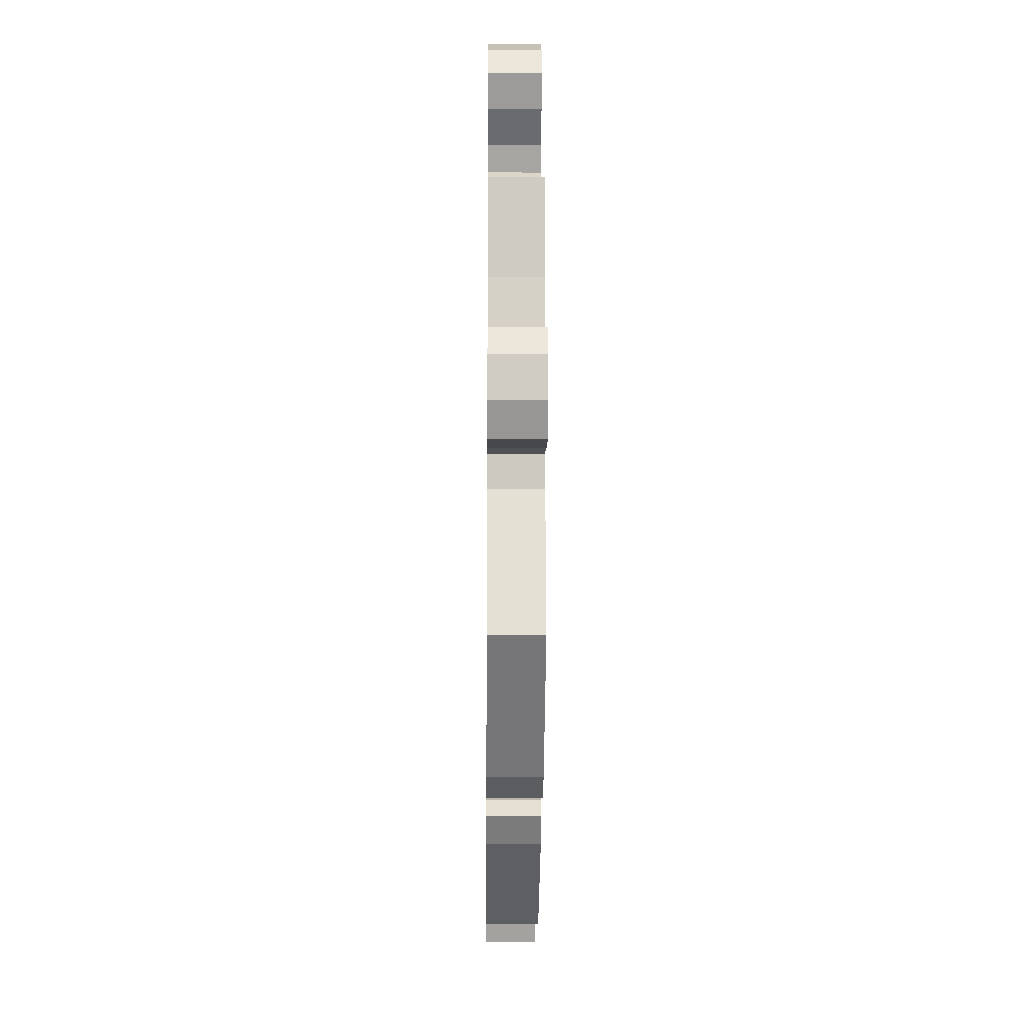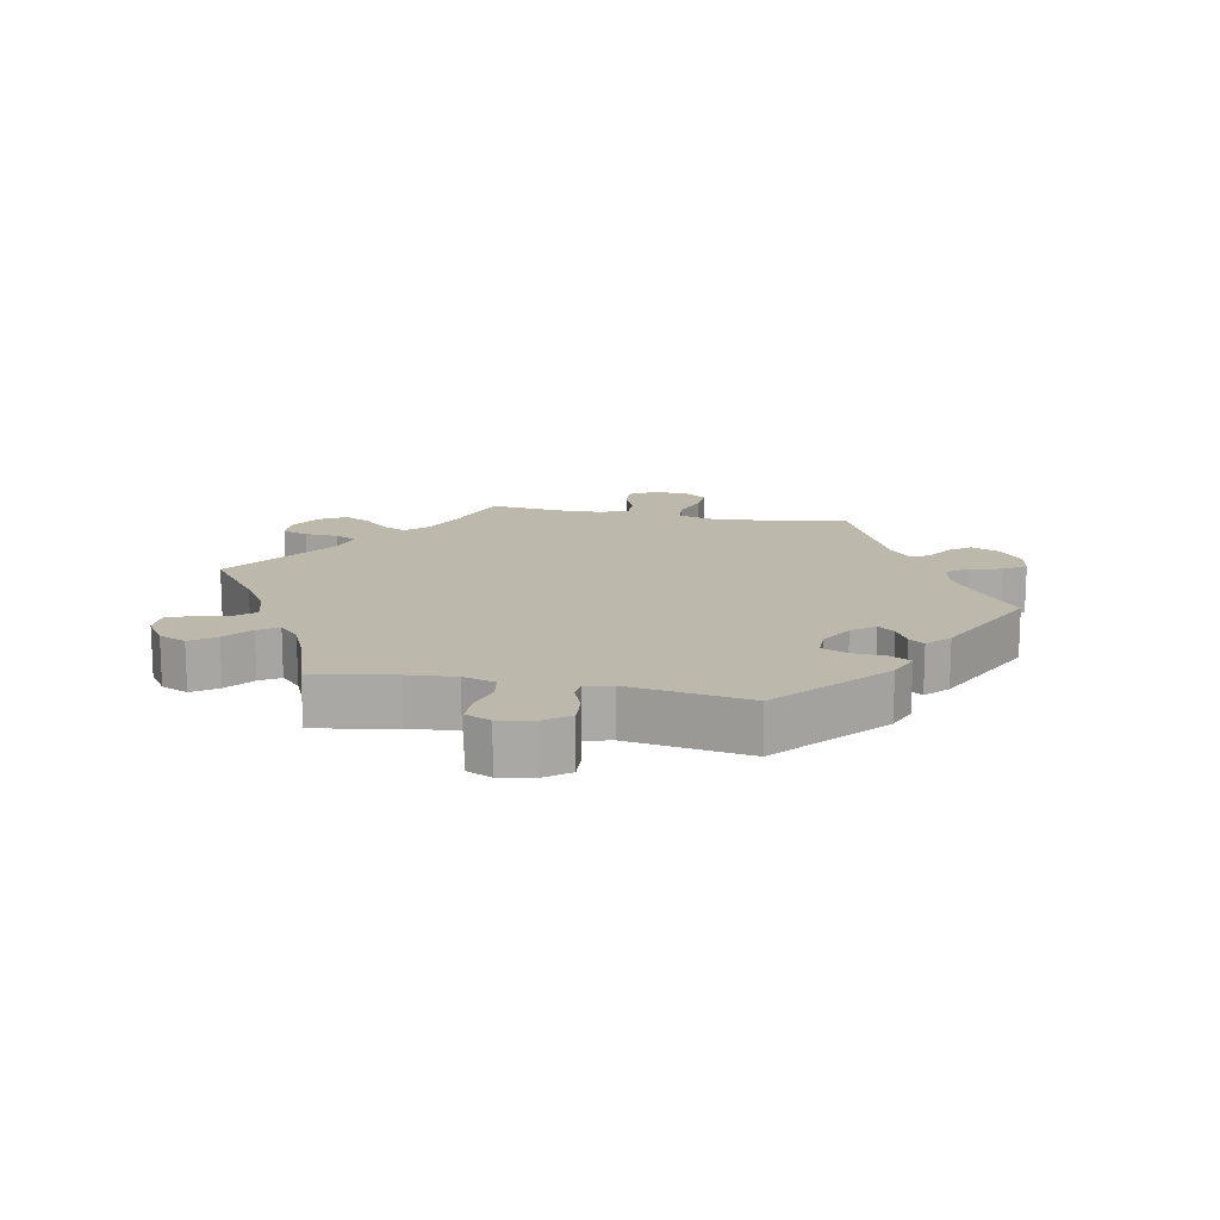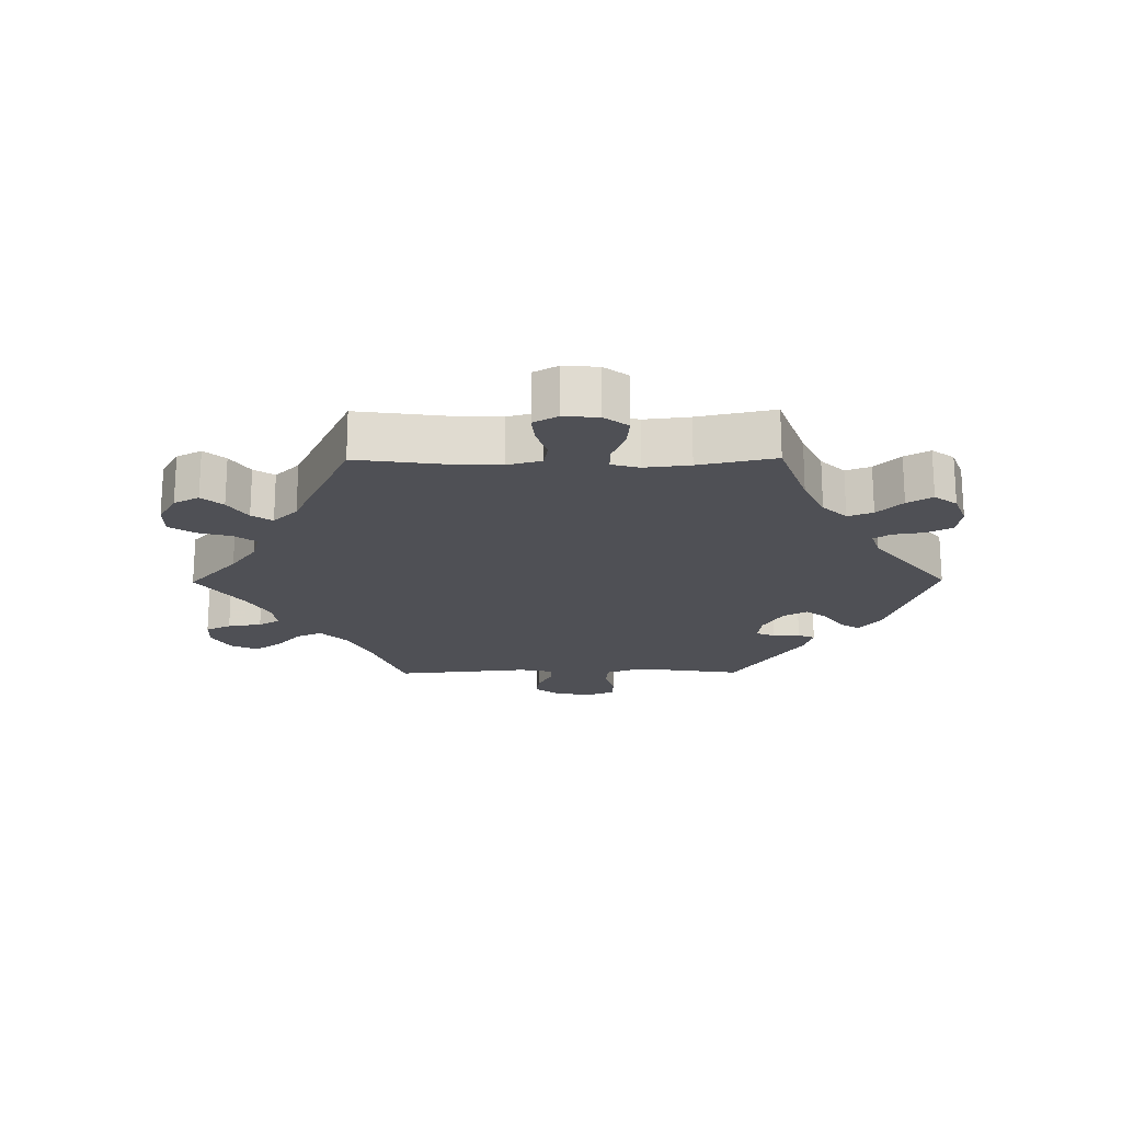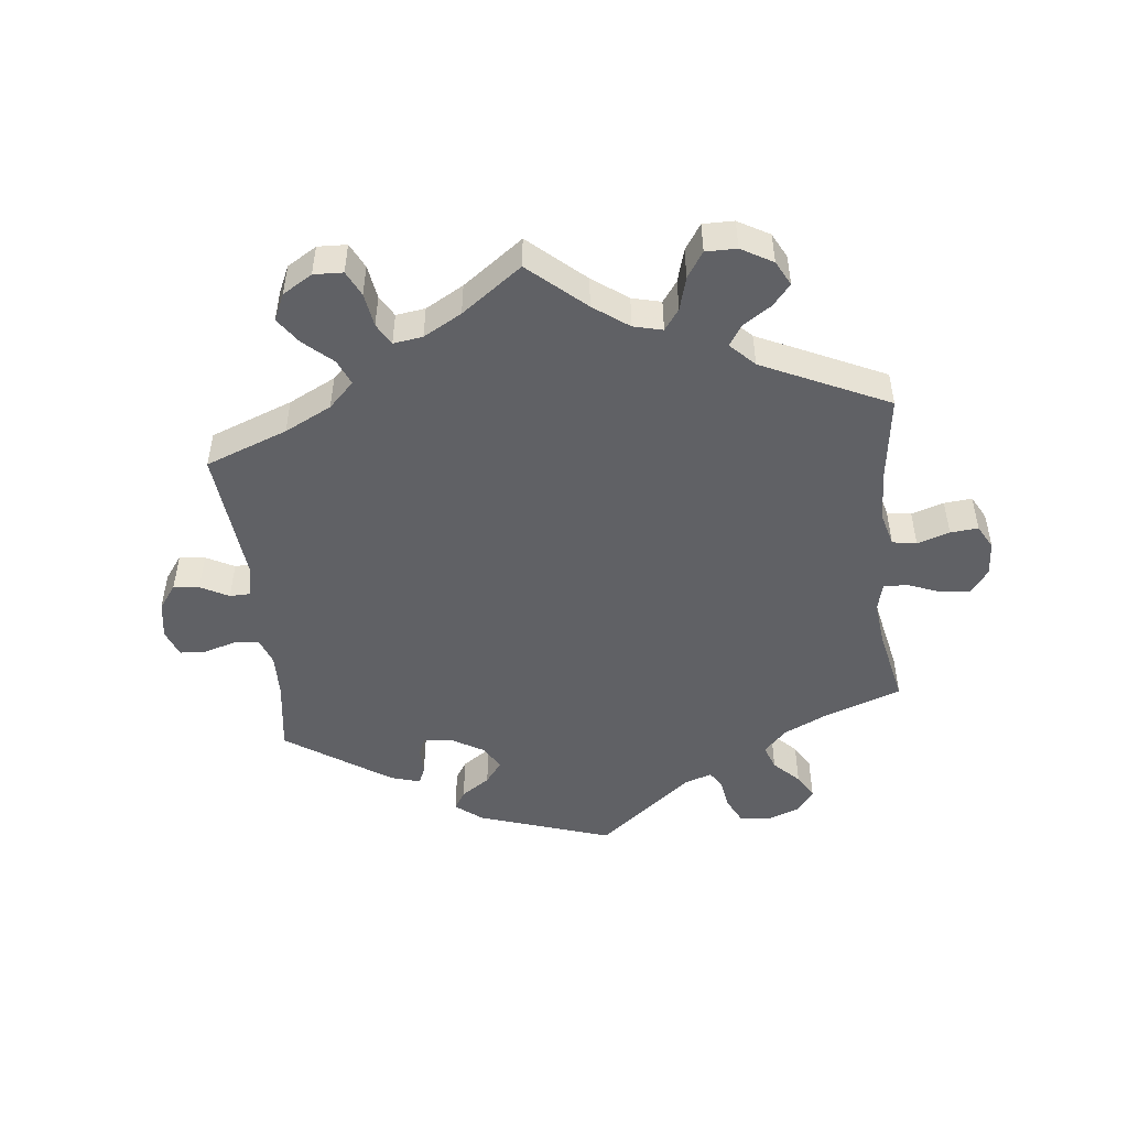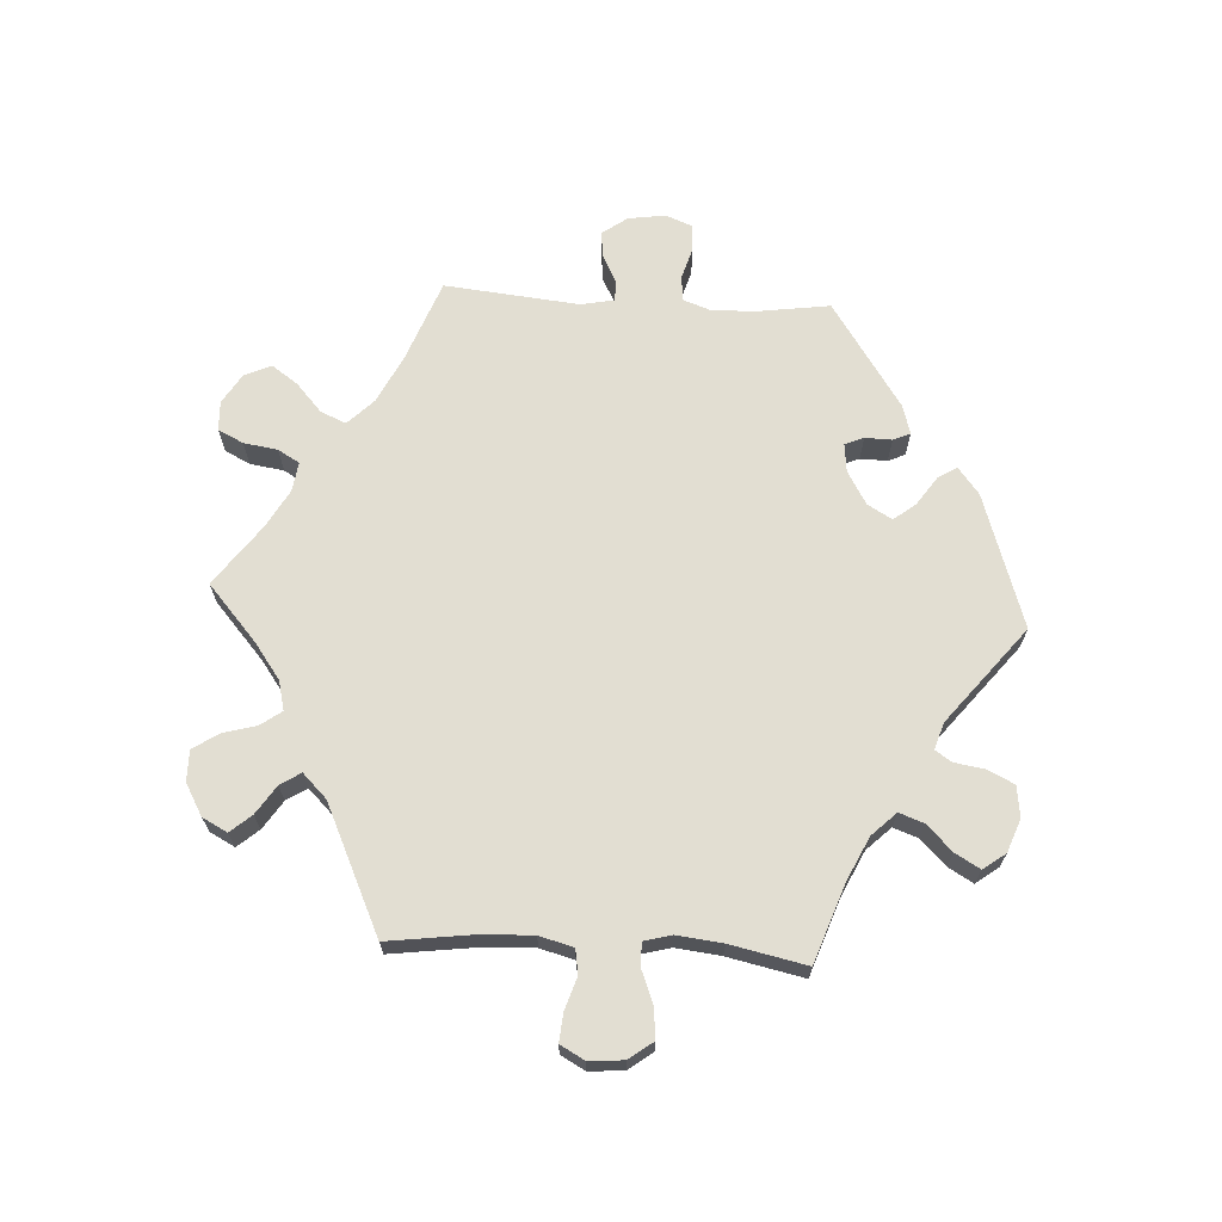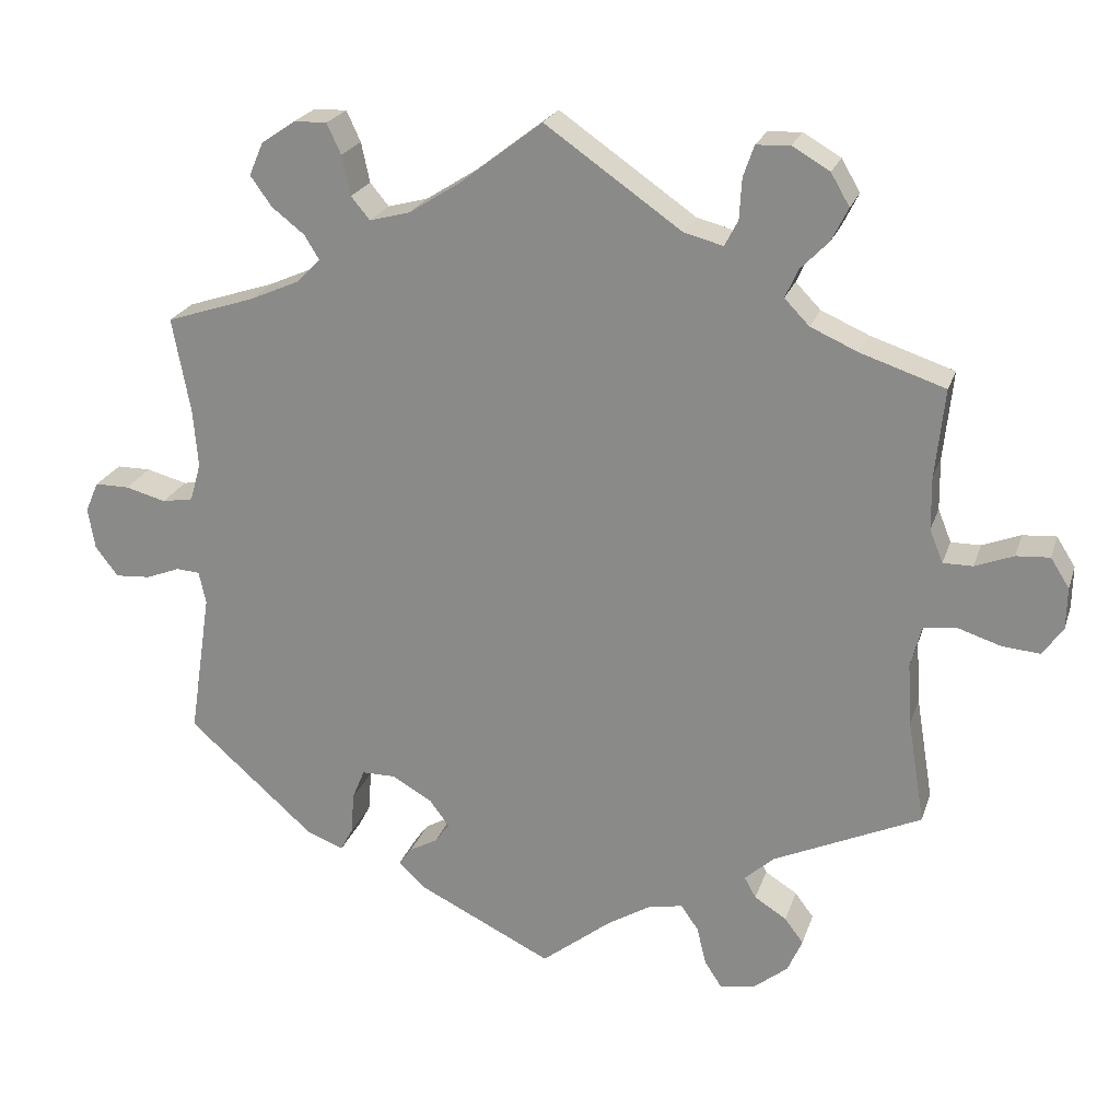
<metadata>
{"format":"obj","ext":"obj","renderer":"f3d","projection":"perspective","resolution":1024,"background":"white","views":[{"elev":-15.2,"azim":89.4,"up":"+Z"},{"elev":14.8,"azim":101.1,"up":"+Y"},{"elev":-19.4,"azim":30.6,"up":"+Y"},{"elev":-49.1,"azim":-53.6,"up":"+Y"},{"elev":67.9,"azim":33.4,"up":"+Y"},{"elev":22.6,"azim":-164.0,"up":"+Z"}]}
</metadata>
<code>
v -0.089 0.07 -0.508
v -0.146 0.07 -0.473
v -0.19 0.07 -0.465
v -0.212 0.07 -0.497
v -0.224 0.07 -0.546
v -0.246 0.07 -0.58
v -0.29 0.07 -0.573
v -0.335 0.07 -0.537
v -0.354 0.07 -0.494
v -0.33 0.07 -0.462
v -0.289 0.07 -0.436
v -0.274 0.07 -0.409
v -0.312 0.07 -0.375
v -0.501 0.07 -0.289
v -0.479 0.07 -0.156
v -0.474 0.07 -0.076
v -0.488 0.07 -0.023
v -0.53 0.07 -0.018
v -0.586 0.07 -0.036
v -0.634 0.07 -0.04
v -0.66 0.07 -0.003
v -0.661 0.07 0.05
v -0.637 0.07 0.088
v -0.594 0.07 0.085
v -0.545 0.07 0.066
v -0.507 0.07 0.066
v -0.49 0.07 0.108
v -0.489 0.07 0.175
v -0.501 0.07 0.289
v -0.393 0.07 0.325
v -0.332 0.07 0.352
v -0.3 0.07 0.385
v -0.316 0.07 0.421
v -0.353 0.07 0.459
v -0.374 0.07 0.501
v -0.35 0.07 0.542
v -0.302 0.07 0.57
v -0.259 0.07 0.568
v -0.245 0.07 0.528
v -0.242 0.07 0.476
v -0.225 0.07 0.443
v -0.175 0.07 0.456
v 0 0.07 0.578
v 0.105 0.07 0.497
v 0.171 0.07 0.455
v 0.223 0.07 0.441
v 0.247 0.07 0.47
v 0.258 0.07 0.521
v 0.276 0.07 0.56
v 0.318 0.07 0.559
v 0.362 0.07 0.529
v 0.38 0.07 0.487
v 0.353 0.07 0.449
v 0.311 0.07 0.416
v 0.292 0.07 0.385
v 0.323 0.07 0.354
v 0.387 0.07 0.326
v 0.5 0.07 0.289
v 0.477 0.07 0.166
v 0.471 0.07 0.092
v 0.485 0.07 0.043
v 0.525 0.07 0.036
v 0.577 0.07 0.05
v 0.621 0.07 0.05
v 0.638 0.07 0.011
v 0.629 0.07 -0.042
v 0.6 0.07 -0.08
v 0.555 0.07 -0.077
v 0.511 0.07 -0.06
v 0.481 0.07 -0.062
v 0.472 0.07 -0.104
v 0.5 0.07 -0.289
v 0.339 0.07 -0.432
v 0.291 0.07 -0.451
v 0.275 0.07 -0.421
v 0.271 0.07 -0.368
v 0.255 0.07 -0.329
v 0.212 0.07 -0.329
v 0.161 0.07 -0.358
v 0.135 0.07 -0.393
v 0.154 0.07 -0.418
v 0.19 0.07 -0.438
v 0.207 0.07 -0.461
v 0.173 0.07 -0.493
v 0 0.07 -0.578
v -0.089 0 -0.508
v -0.146 0 -0.473
v -0.19 0 -0.465
v -0.212 0 -0.497
v -0.224 0 -0.546
v -0.246 0 -0.58
v -0.29 0 -0.573
v -0.335 0 -0.537
v -0.354 0 -0.494
v -0.33 0 -0.462
v -0.289 0 -0.436
v -0.274 0 -0.409
v -0.312 0 -0.375
v -0.501 0 -0.289
v -0.479 0 -0.156
v -0.474 0 -0.076
v -0.488 0 -0.023
v -0.53 0 -0.018
v -0.586 0 -0.036
v -0.634 0 -0.04
v -0.66 0 -0.003
v -0.661 0 0.05
v -0.637 0 0.088
v -0.594 0 0.085
v -0.545 0 0.066
v -0.507 0 0.066
v -0.49 0 0.108
v -0.489 0 0.175
v -0.501 0 0.289
v -0.393 0 0.325
v -0.332 0 0.352
v -0.3 0 0.385
v -0.316 0 0.421
v -0.353 0 0.459
v -0.374 0 0.501
v -0.35 0 0.542
v -0.302 0 0.57
v -0.259 0 0.568
v -0.245 0 0.528
v -0.242 0 0.476
v -0.225 0 0.443
v -0.175 0 0.456
v 0 0 0.578
v 0.105 0 0.497
v 0.171 0 0.455
v 0.223 0 0.441
v 0.247 0 0.47
v 0.258 0 0.521
v 0.276 0 0.56
v 0.318 0 0.559
v 0.362 0 0.529
v 0.38 0 0.487
v 0.353 0 0.449
v 0.311 0 0.416
v 0.292 0 0.385
v 0.323 0 0.354
v 0.387 0 0.326
v 0.5 0 0.289
v 0.477 0 0.166
v 0.471 0 0.092
v 0.485 0 0.043
v 0.525 0 0.036
v 0.577 0 0.05
v 0.621 0 0.05
v 0.638 0 0.011
v 0.629 0 -0.042
v 0.6 0 -0.08
v 0.555 0 -0.077
v 0.511 0 -0.06
v 0.481 0 -0.062
v 0.472 0 -0.104
v 0.5 0 -0.289
v 0.339 0 -0.432
v 0.291 0 -0.451
v 0.275 0 -0.421
v 0.271 0 -0.368
v 0.255 0 -0.329
v 0.212 0 -0.329
v 0.161 0 -0.358
v 0.135 0 -0.393
v 0.154 0 -0.418
v 0.19 0 -0.438
v 0.207 0 -0.461
v 0.173 0 -0.493
v 0 0 -0.578
f 84 85 1
f 81 82 83 84
f 80 81 84 1
f 79 80 1 2
f 78 79 2 3
f 73 74 75 76
f 71 72 73 76
f 70 71 76 77
f 66 67 68 69
f 66 69 70
f 65 66 70
f 62 63 64 65
f 61 62 65 70
f 60 61 70 77
f 57 58 59
f 56 57 59 60
f 55 56 60 77
f 51 52 53 54
f 51 54 55
f 50 51 55
f 47 48 49 50
f 47 50 55
f 46 47 55 77
f 42 43 44
f 41 42 44 45
f 37 38 39 40
f 37 40 41
f 36 37 41
f 33 34 35 36
f 32 33 36 41
f 31 32 41 45
f 28 29 30
f 27 28 30 31
f 26 27 31 45
f 22 23 24 25
f 22 25 26
f 21 22 26
f 18 19 20 21
f 18 21 26
f 17 18 26 45
f 13 14 15
f 12 13 15 16
f 8 9 10 11
f 8 11 12
f 7 8 12
f 4 5 6 7
f 3 4 7 12
f 78 3 12 16
f 45 46 77 78
f 16 17 45 78
f 86 170 169
f 169 168 167 166
f 86 169 166 165
f 87 86 165 164
f 88 87 164 163
f 161 160 159 158
f 161 158 157 156
f 162 161 156 155
f 154 153 152 151
f 155 154 151
f 155 151 150
f 150 149 148 147
f 155 150 147 146
f 162 155 146 145
f 144 143 142
f 145 144 142 141
f 162 145 141 140
f 139 138 137 136
f 140 139 136
f 140 136 135
f 135 134 133 132
f 140 135 132
f 162 140 132 131
f 129 128 127
f 130 129 127 126
f 125 124 123 122
f 126 125 122
f 126 122 121
f 121 120 119 118
f 126 121 118 117
f 130 126 117 116
f 115 114 113
f 116 115 113 112
f 130 116 112 111
f 110 109 108 107
f 111 110 107
f 111 107 106
f 106 105 104 103
f 111 106 103
f 130 111 103 102
f 100 99 98
f 101 100 98 97
f 96 95 94 93
f 97 96 93
f 97 93 92
f 92 91 90 89
f 97 92 89 88
f 101 97 88 163
f 163 162 131 130
f 163 130 102 101
f 1 86 87 2
f 2 87 88 3
f 3 88 89 4
f 4 89 90 5
f 5 90 91 6
f 6 91 92 7
f 7 92 93 8
f 8 93 94 9
f 9 94 95 10
f 10 95 96 11
f 11 96 97 12
f 12 97 98 13
f 13 98 99 14
f 14 99 100 15
f 15 100 101 16
f 16 101 102 17
f 17 102 103 18
f 18 103 104 19
f 19 104 105 20
f 20 105 106 21
f 21 106 107 22
f 22 107 108 23
f 23 108 109 24
f 24 109 110 25
f 25 110 111 26
f 26 111 112 27
f 27 112 113 28
f 28 113 114 29
f 29 114 115 30
f 30 115 116 31
f 31 116 117 32
f 32 117 118 33
f 33 118 119 34
f 34 119 120 35
f 35 120 121 36
f 36 121 122 37
f 37 122 123 38
f 38 123 124 39
f 39 124 125 40
f 40 125 126 41
f 41 126 127 42
f 42 127 128 43
f 43 128 129 44
f 44 129 130 45
f 45 130 131 46
f 46 131 132 47
f 47 132 133 48
f 48 133 134 49
f 49 134 135 50
f 50 135 136 51
f 51 136 137 52
f 52 137 138 53
f 53 138 139 54
f 54 139 140 55
f 55 140 141 56
f 56 141 142 57
f 57 142 143 58
f 58 143 144 59
f 59 144 145 60
f 60 145 146 61
f 61 146 147 62
f 62 147 148 63
f 63 148 149 64
f 64 149 150 65
f 65 150 151 66
f 66 151 152 67
f 67 152 153 68
f 68 153 154 69
f 69 154 155 70
f 70 155 156 71
f 71 156 157 72
f 72 157 158 73
f 73 158 159 74
f 74 159 160 75
f 75 160 161 76
f 76 161 162 77
f 77 162 163 78
f 78 163 164 79
f 79 164 165 80
f 80 165 166 81
f 81 166 167 82
f 82 167 168 83
f 83 168 169 84
f 84 169 170 85
f 85 170 86 1

</code>
